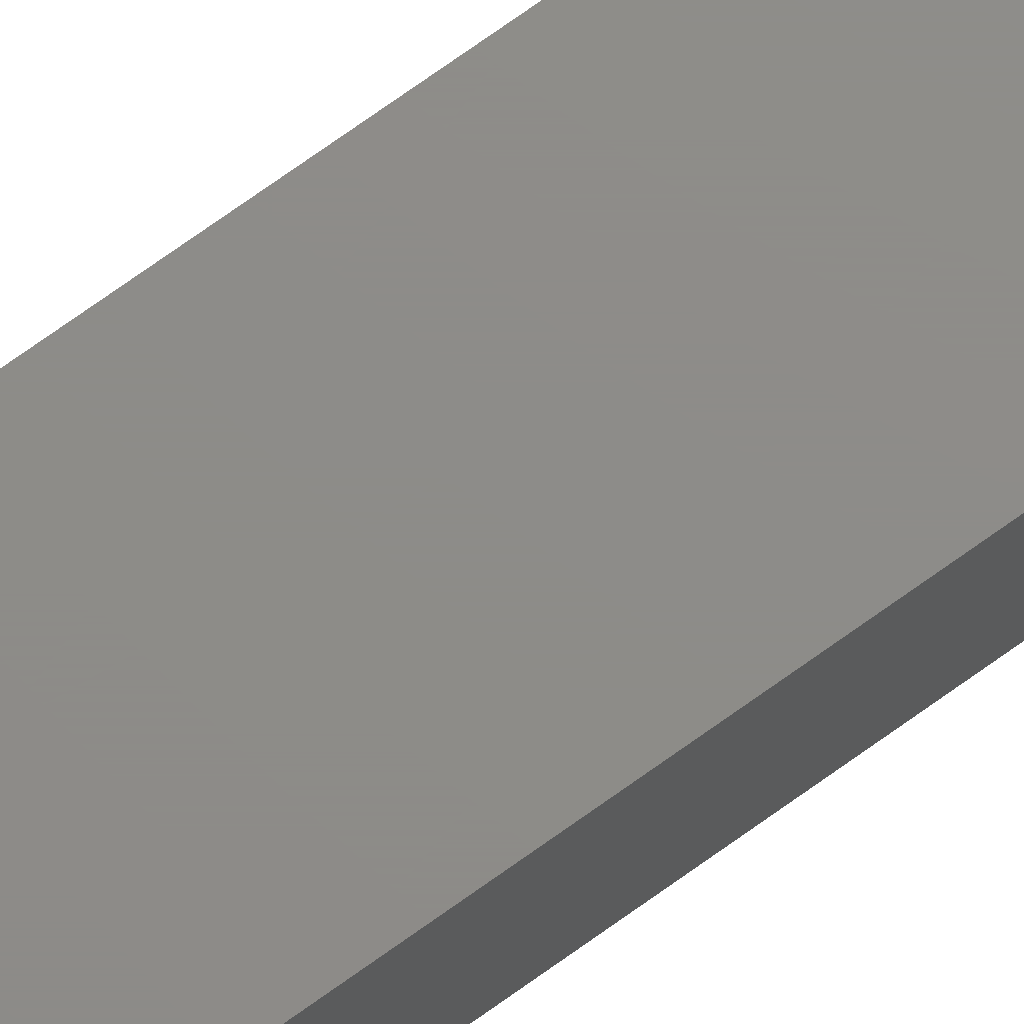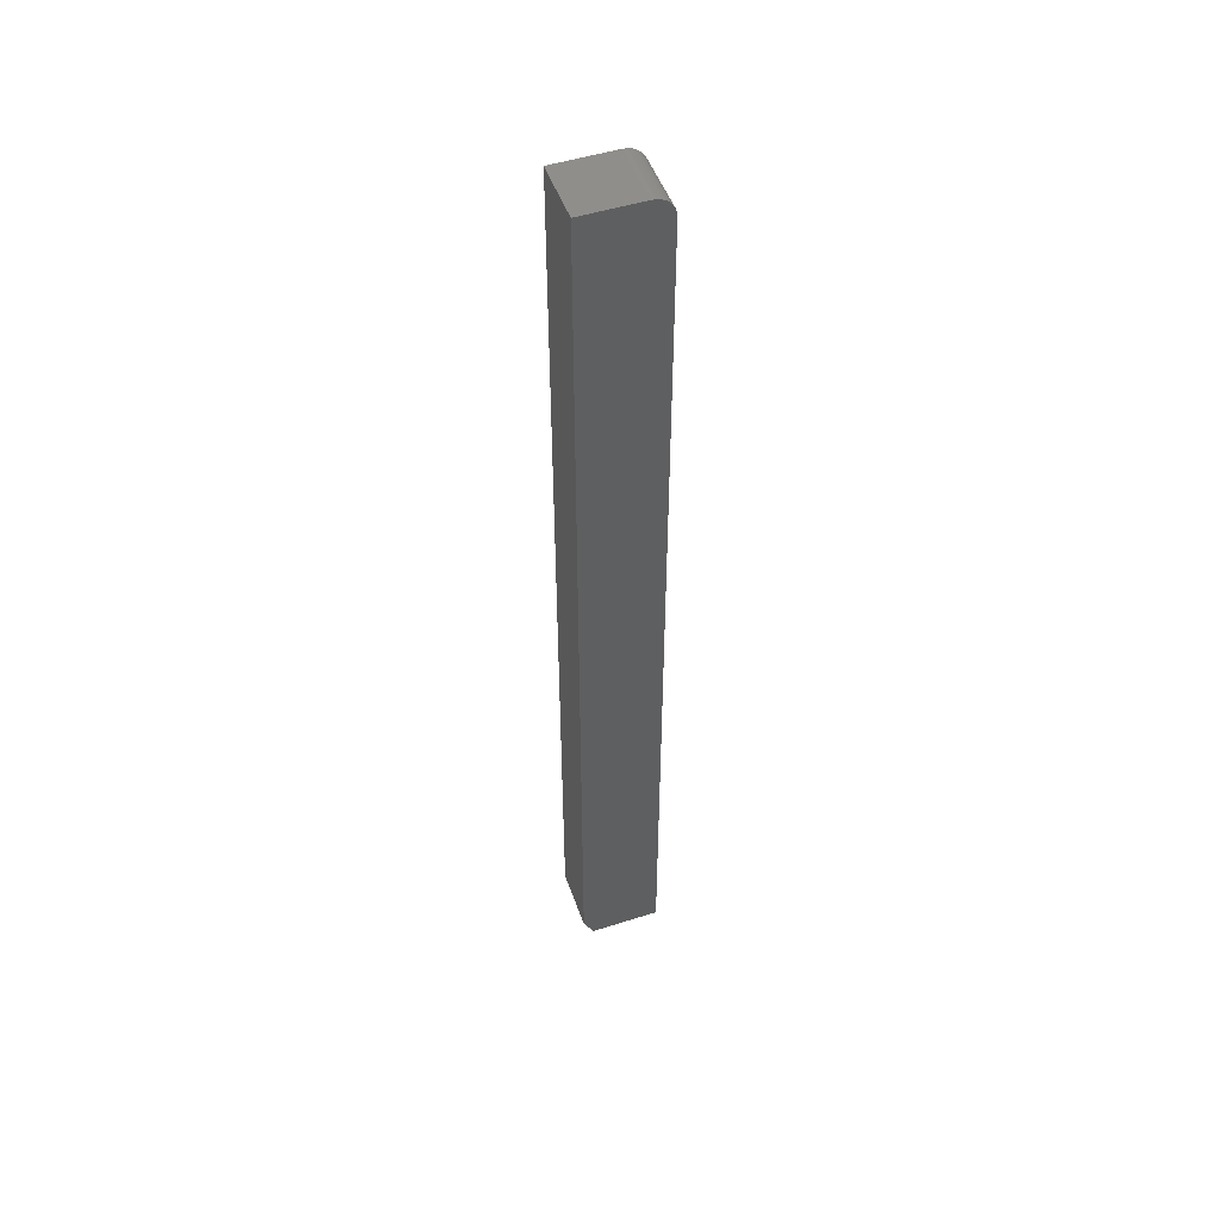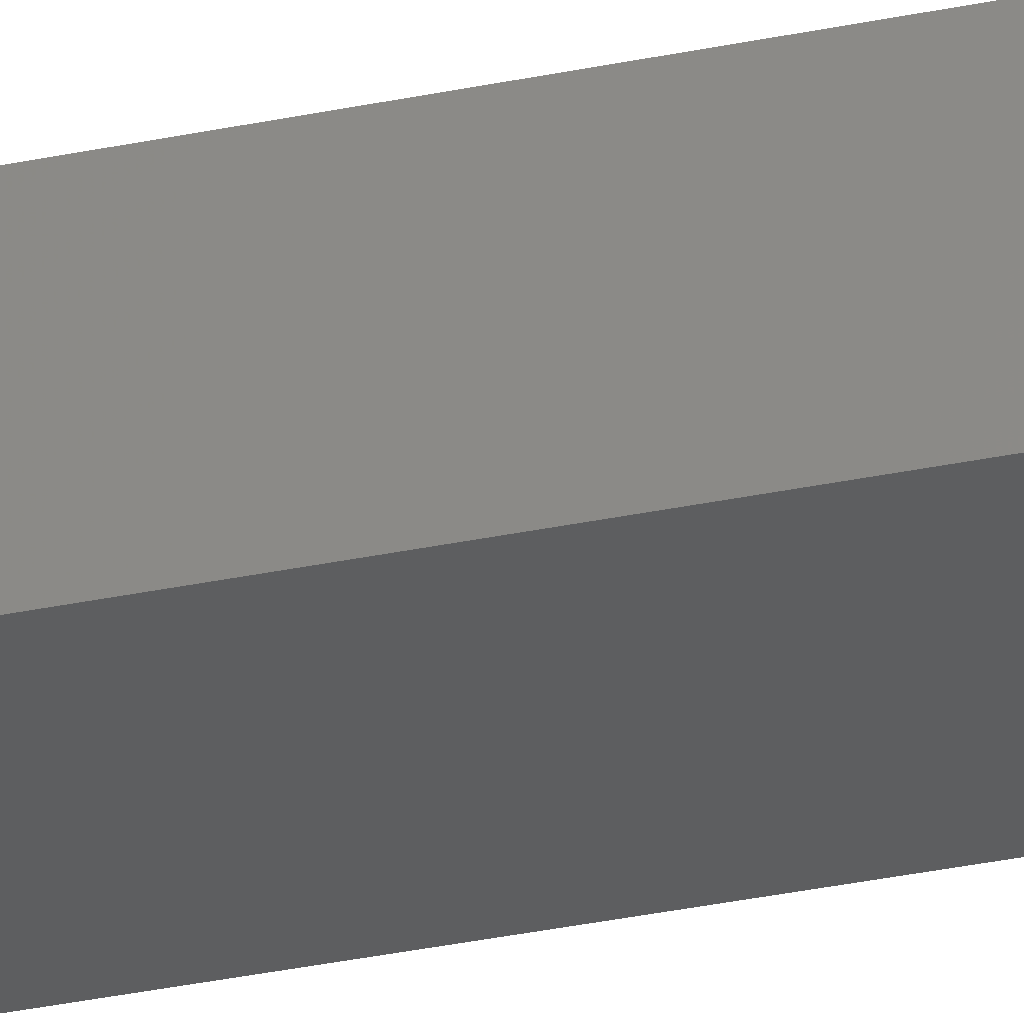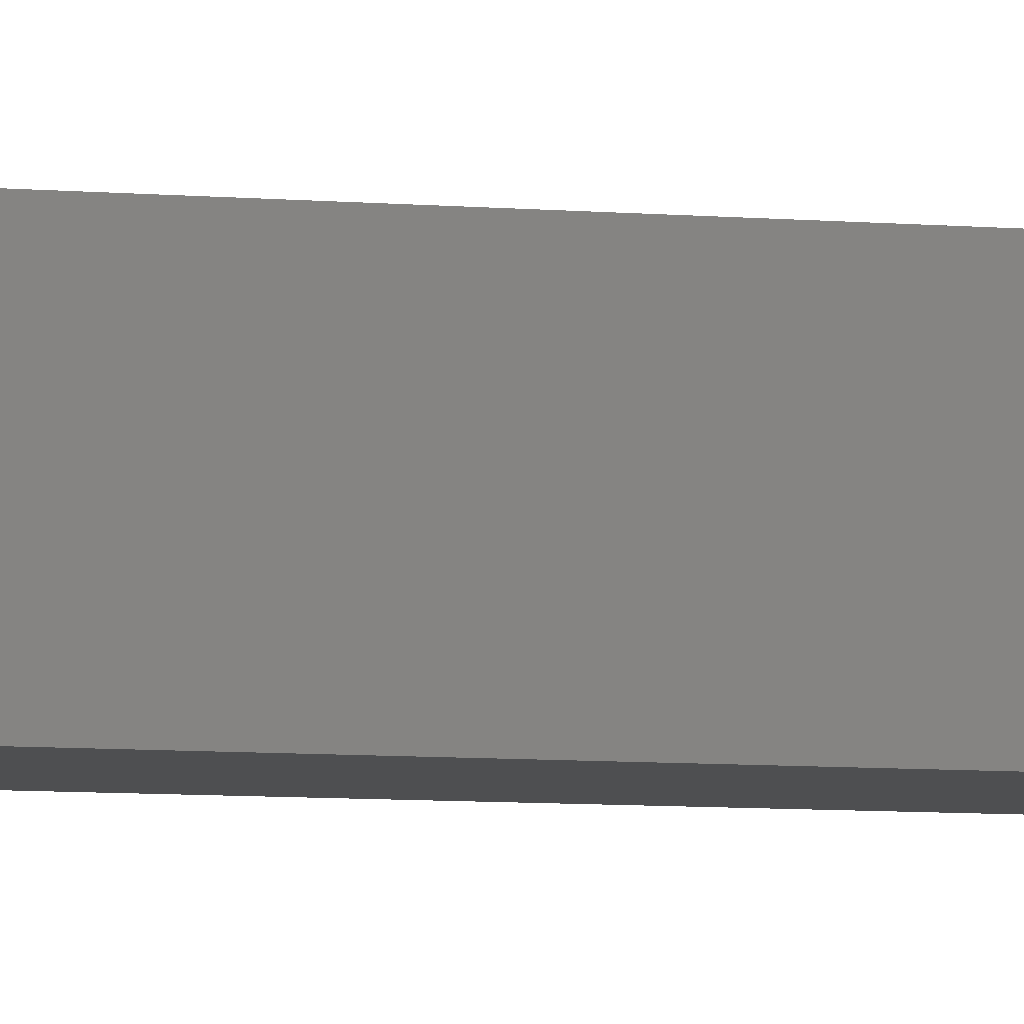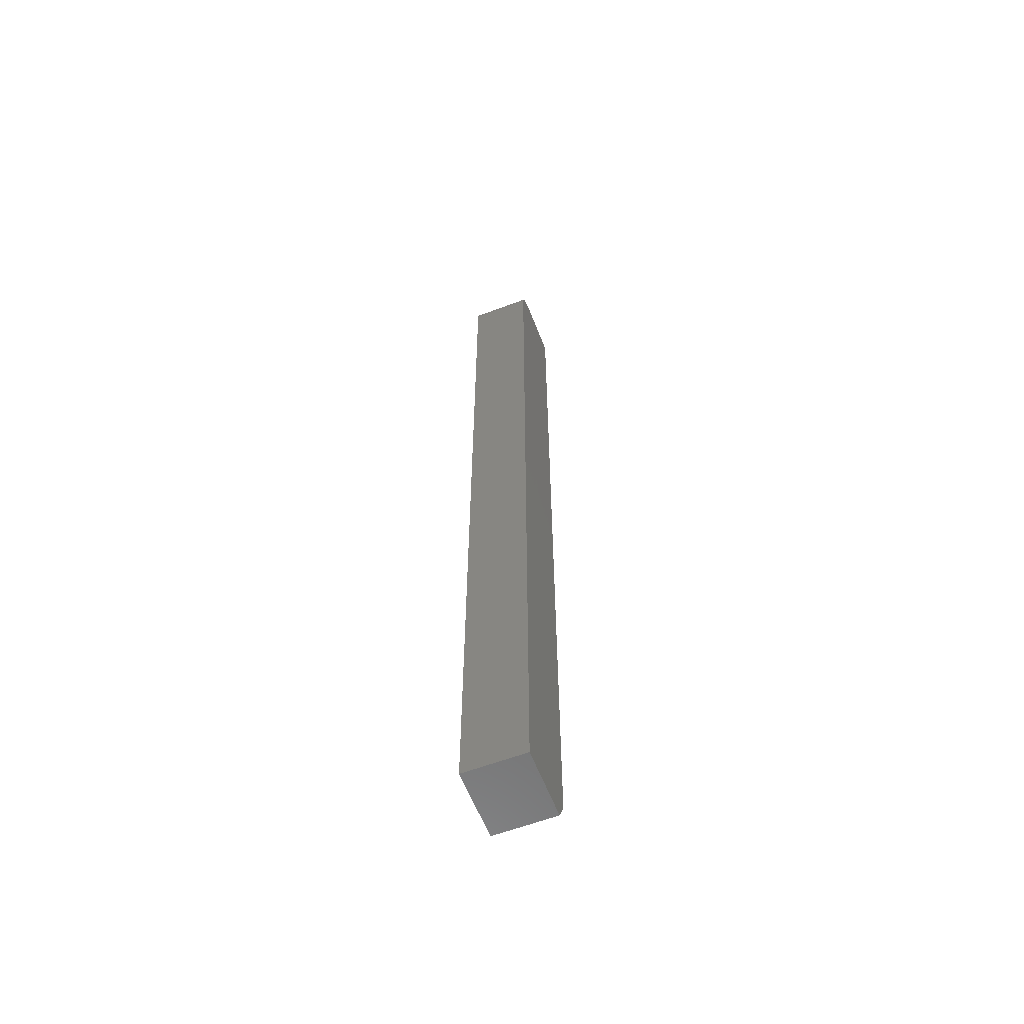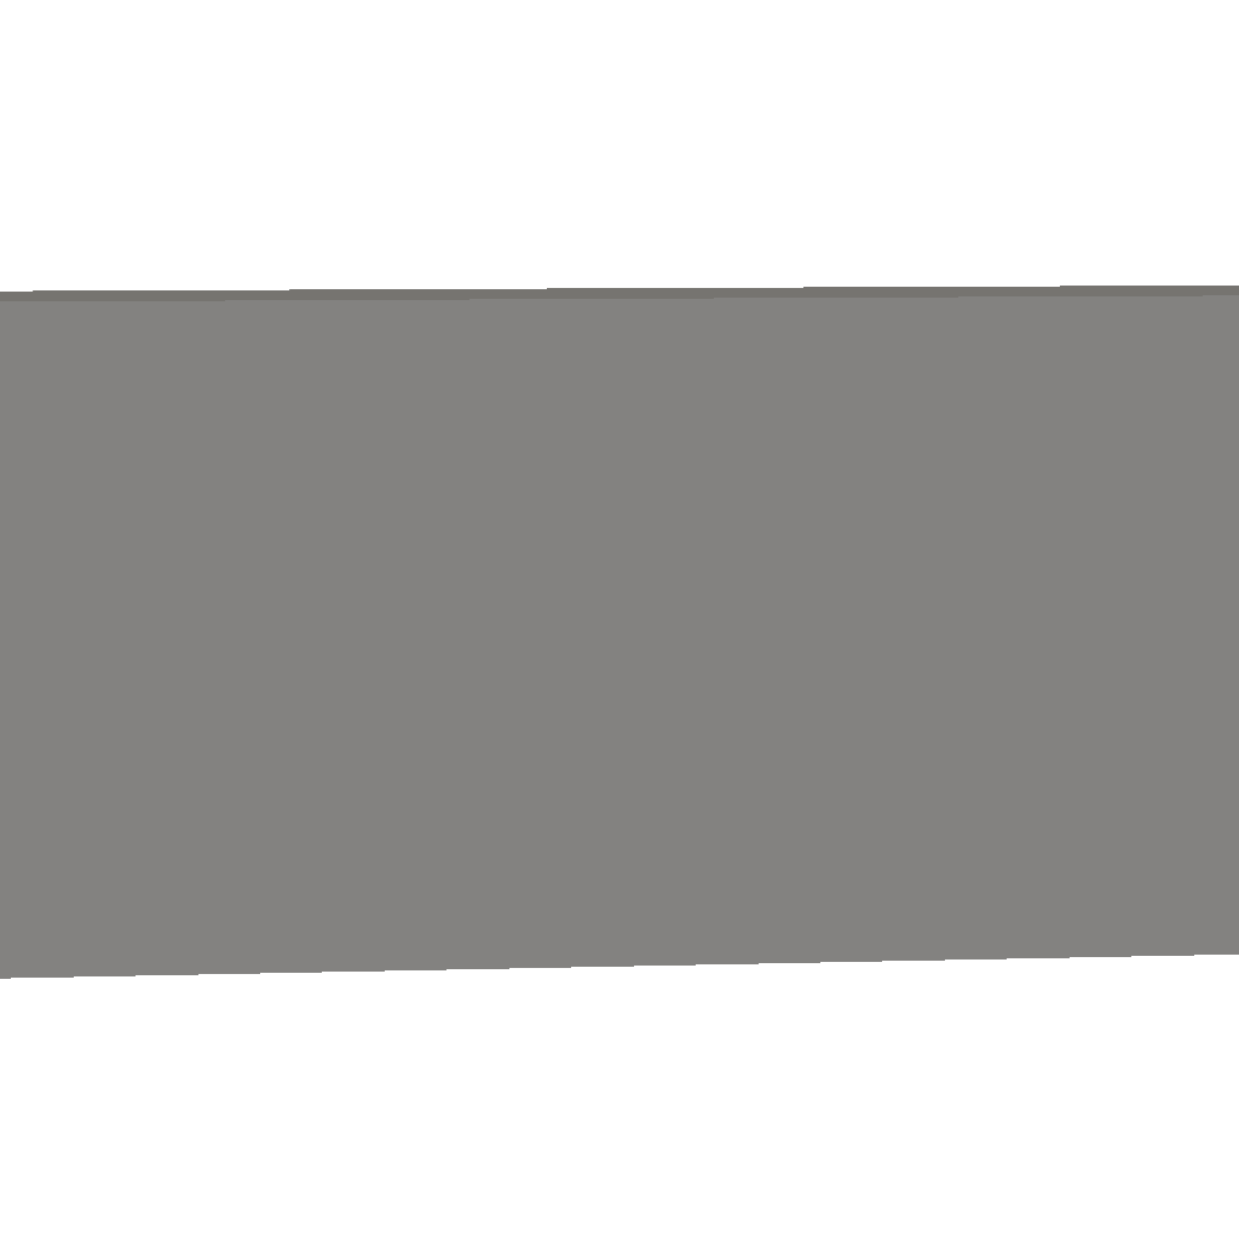
<metadata>
{"format":"stl","ext":"stl","renderer":"f3d","projection":"perspective","resolution":1024,"background":"white","views":[{"elev":74.8,"azim":54.6,"up":"+Z"},{"elev":49.9,"azim":-19.3,"up":"+Y"},{"elev":-33.7,"azim":106.0,"up":"+Z"},{"elev":-4.2,"azim":66.8,"up":"+Z"},{"elev":-60.3,"azim":111.1,"up":"+Y"},{"elev":1.6,"azim":-113.1,"up":"+Z"}]}
</metadata>
<code>
# stl→obj: 26 verts, 48 faces
v -0.1888 0.02344 0.04688
v -0.25 0.03906 0.04688
v -0.2422 0.02344 0.04688
v -0.1888 0.7344 0.04688
v -0.1934 0.7454 0.04688
v -0.1958 0.7474 0.04688
v -0.1985 0.7488 0.04688
v -0.2014 0.7497 0.04688
v -0.2044 0.75 0.04688
v -0.25 0.75 0.04688
v -0.1891 0.7374 0.04688
v -0.19 0.7404 0.04688
v -0.1914 0.7431 0.04688
v -0.2422 0.02344 0
v -0.25 0.03906 0
v -0.1888 0.02344 0
v -0.1888 0.7344 0
v -0.1934 0.7454 0
v -0.2044 0.75 0
v -0.2014 0.7497 0
v -0.1985 0.7488 0
v -0.1958 0.7474 0
v -0.25 0.75 0
v -0.1914 0.7431 0
v -0.19 0.7404 0
v -0.1891 0.7374 0
f 1 2 3
f 1 4 2
f 5 6 7
f 5 7 8
f 5 8 9
f 10 2 4
f 10 4 11
f 10 11 12
f 10 12 13
f 10 13 5
f 10 5 9
f 14 15 16
f 15 17 16
f 18 19 20
f 18 20 21
f 18 21 22
f 23 19 18
f 23 18 24
f 23 24 25
f 23 25 26
f 23 26 17
f 23 17 15
f 10 23 2
f 2 23 15
f 3 14 1
f 1 14 16
f 2 15 3
f 3 15 14
f 9 19 10
f 10 19 23
f 1 16 4
f 4 16 17
f 19 9 20
f 20 9 8
f 20 8 21
f 21 8 7
f 21 7 22
f 22 7 6
f 22 6 18
f 18 6 5
f 18 5 24
f 24 5 13
f 24 13 25
f 25 13 12
f 25 12 26
f 26 12 11
f 26 11 17
f 17 11 4

</code>
